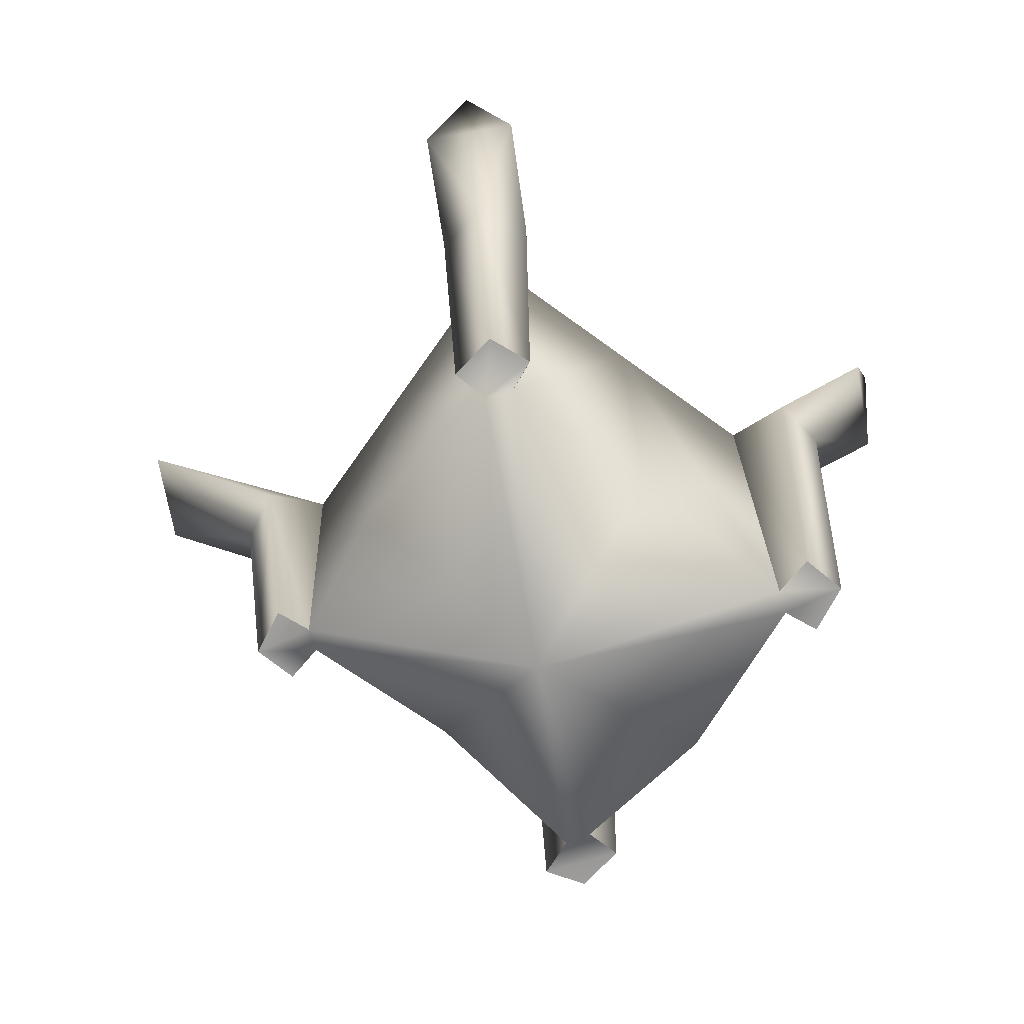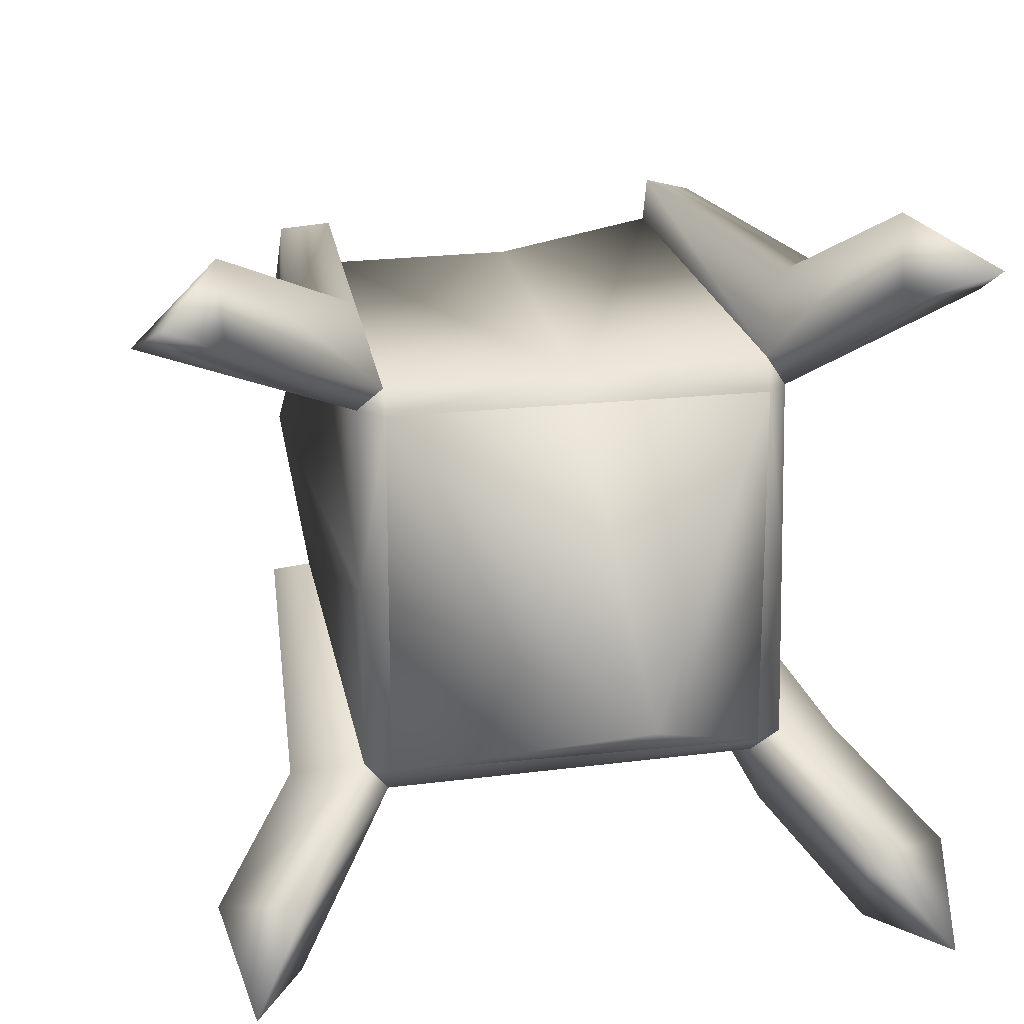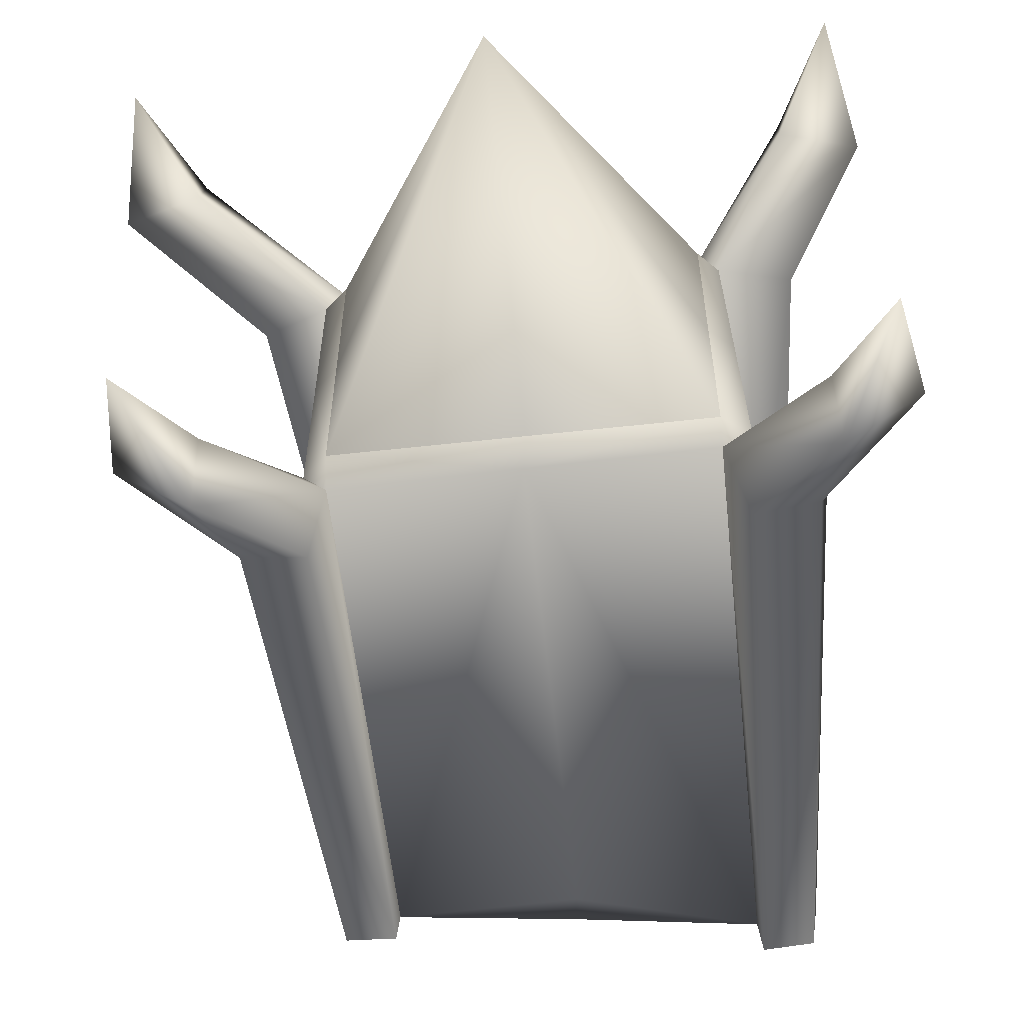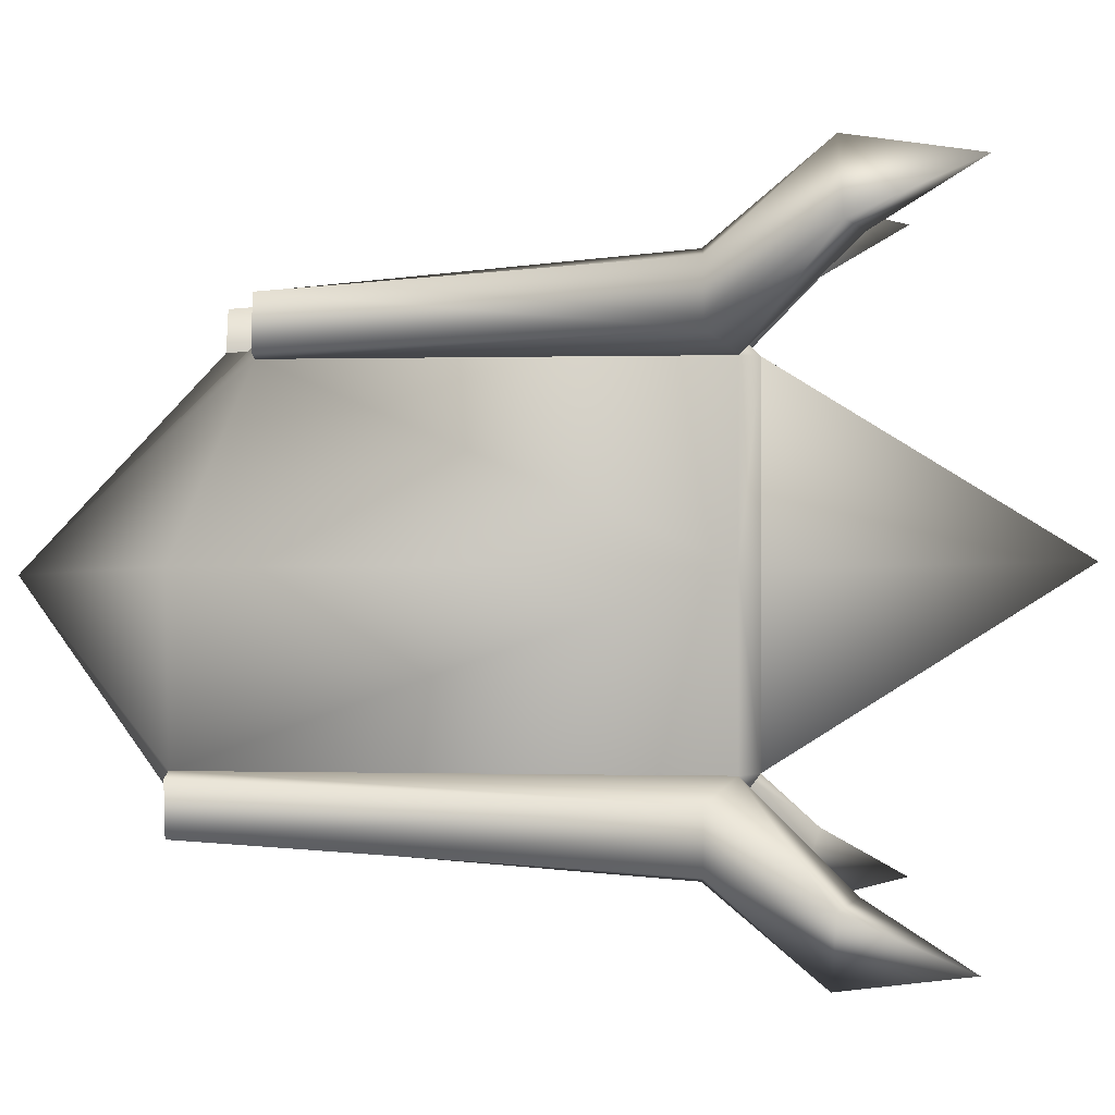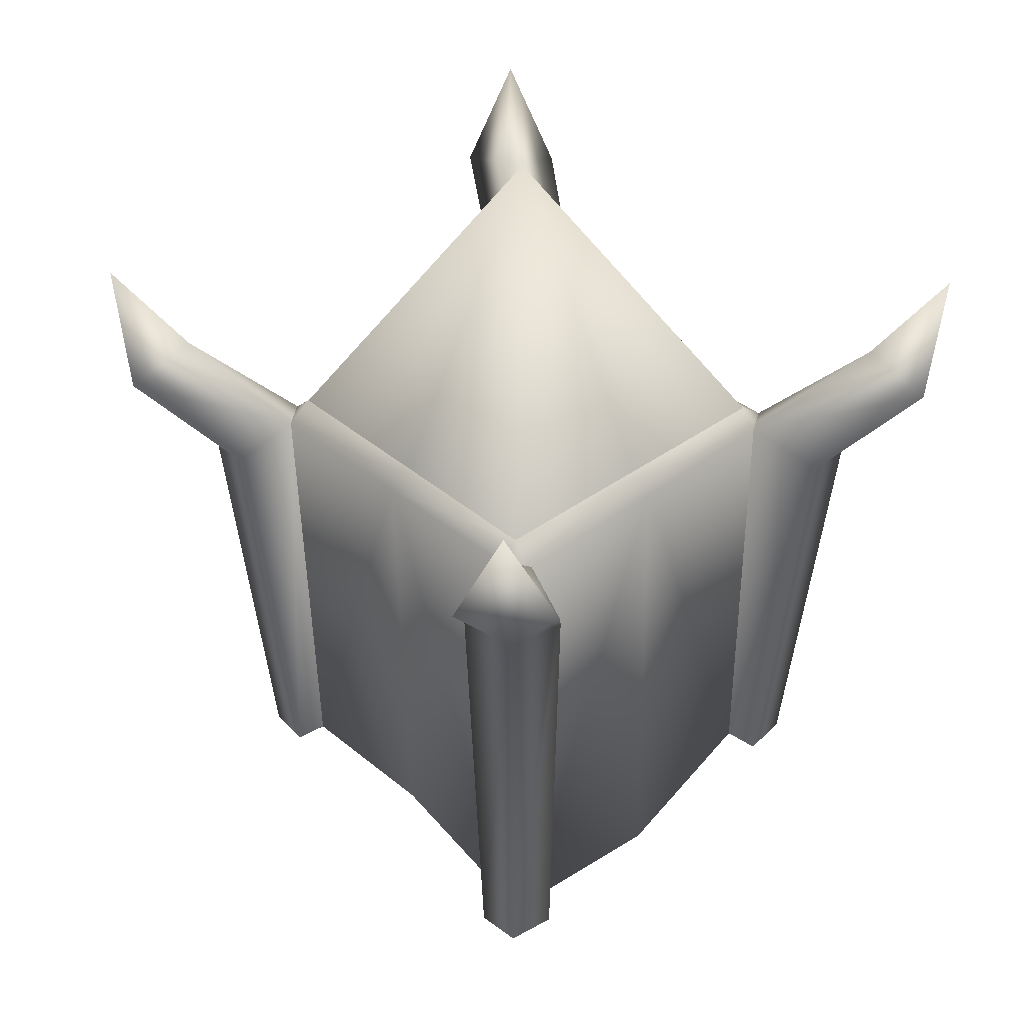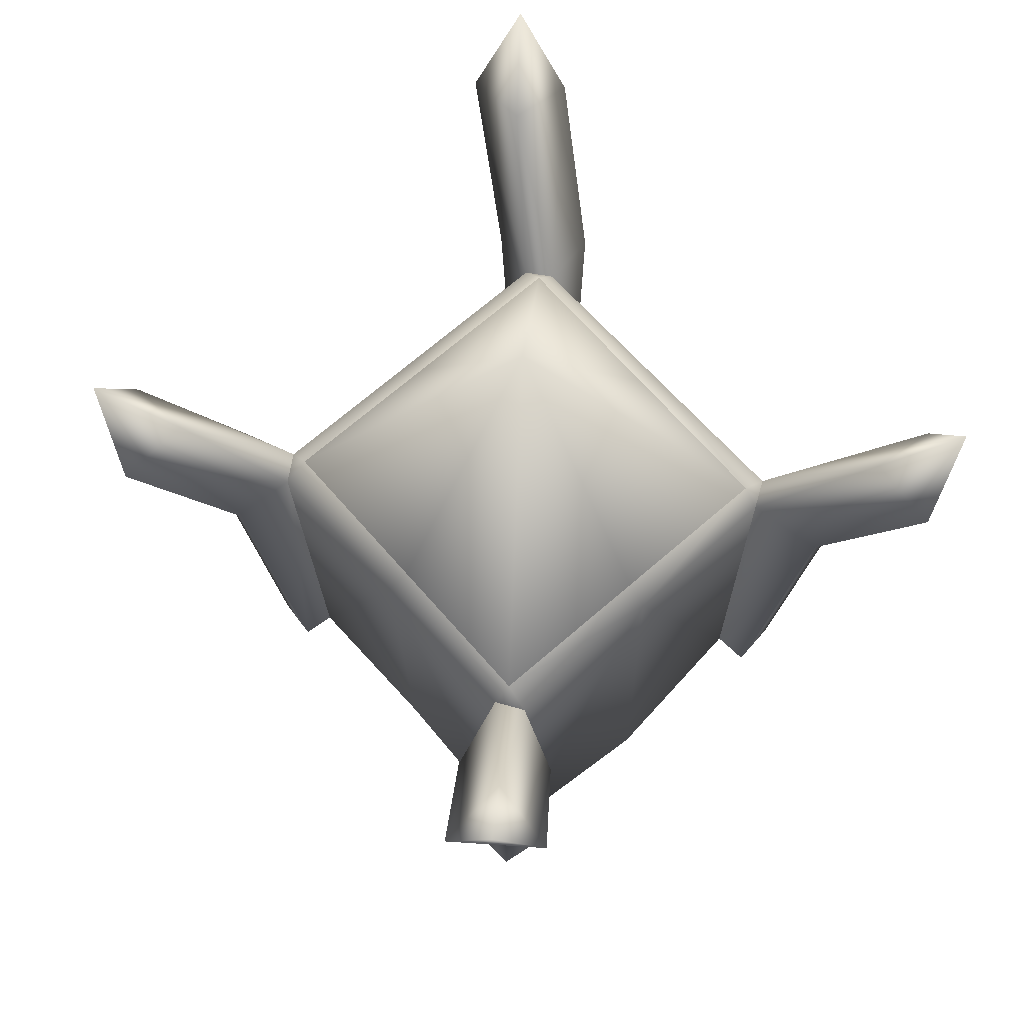
<metadata>
{"format":"obj","ext":"obj","renderer":"f3d","projection":"perspective","resolution":1024,"background":"white","views":[{"elev":-71.1,"azim":145.0,"up":"+Y"},{"elev":22.1,"azim":168.3,"up":"+Z"},{"elev":-60.7,"azim":-174.6,"up":"+Z"},{"elev":1.0,"azim":90.5,"up":"+Z"},{"elev":38.8,"azim":-132.4,"up":"+Y"},{"elev":69.2,"azim":-131.0,"up":"+Y"}]}
</metadata>
<code>
o ghostland_obelisk_03
v -1.226 3.365 -0.01677
v -1.226 3.365 1.219
v 0.05455 5.535 -0.02441
v 1.185 -0.2043 -1.412
v 1.18 -0.2042 -1.36
v 1.205 -0.1922 -1.66
v 1.265 3.182 -1.456
v -1.221 3.224 -1.403
v -1.226 3.365 -1.267
v 0.02438 3.203 -1.429
v -1.417 3.228 -1.275
v -0.001842 3.344 -1.267
v 1.26 3.323 -1.267
v 1.265 3.182 -1.456
v 1.421 3.18 -1.267
v -1.226 3.365 -1.267
v -1.417 3.228 -1.275
v -1.39 3.227 -0.01651
v -1.226 3.365 -0.01677
v -1.226 3.365 1.219
v -1.364 3.227 1.212
v 1.421 3.18 -1.267
v 1.26 3.323 -1.267
v 1.421 3.18 -0.02521
v 1.26 3.323 -0.04411
v 1.26 3.323 1.219
v 1.421 3.18 1.22
v 1.151 0.313 1.314
v -0.006512 3.204 1.382
v -0.08535 0.3886 1.34
v 1.25 3.183 1.356
v -1.271 -0.1628 1.366
v -1.236 3.225 1.408
v -1.379 -0.161 1.2
v -1.39 3.227 -0.01651
v -1.472 -0.5391 -0.02311
v -1.364 3.227 1.212
v -1.385 -0.5342 -1.249
v -1.417 3.228 -1.275
v -1.245 -0.5365 -1.36
v 0.02438 3.203 -1.429
v -0.02912 -0.1838 -1.386
v -1.221 3.224 -1.403
v 1.185 -0.2043 -1.412
v 1.265 3.182 -1.456
v 1.32 -0.2066 -1.249
v 1.421 3.18 -0.02521
v 1.514 -0.1958 -0.02728
v 1.421 3.18 -1.267
v 1.291 0.3107 1.203
v 1.421 3.18 1.22
v -1.226 3.365 1.219
v -1.236 3.225 1.408
v -0.006512 3.204 1.382
v -1.364 3.227 1.212
v 1.26 3.323 1.219
v 1.25 3.183 1.356
v 1.421 3.18 1.22
v 0.01327 3.344 1.219
v 1.205 -0.1922 -1.66
v 1.543 -0.1979 -1.635
v 1.32 -0.2066 -1.249
v 1.594 -0.1987 -1.271
v 1.185 -0.2043 -1.412
v 0.05755 -1.333 -0.1112
v 1.514 -0.1958 -0.02728
v -1.608 -0.5179 -1.635
v -1.27 -0.5236 -1.66
v -1.245 -0.5365 -1.36
v -0.02912 -0.1838 -1.386
v -1.385 -0.5342 -1.249
v -1.659 -0.5171 -1.271
v -1.602 -0.1448 1.586
v -1.653 -0.1439 1.222
v -1.296 -0.1499 1.666
v -1.379 -0.161 1.2
v -1.271 -0.1628 1.366
v 1.291 0.3107 1.203
v 1.565 0.3185 1.225
v 1.515 0.3194 1.589
v 1.151 0.313 1.314
v 1.176 0.3251 1.614
v -1.472 -0.5391 -0.02311
v -0.08535 0.3886 1.34
v 1.887 2.956 -1.396
v 1.421 3.18 -1.267
v 1.32 -0.2066 -1.249
v 1.594 -0.1987 -1.271
v 1.543 -0.1979 -1.635
v 1.94 3.689 -2.468
v 1.383 2.964 -1.899
v 1.265 3.182 -1.456
v 1.923 3.855 -1.92
v 2.468 3.68 -1.941
v 1.809 2.957 -1.827
v 1.205 -0.1922 -1.66
v 2.327 4.499 -2.314
v 1.18 -0.2042 -1.36
v -1.88 3.019 1.401
v -1.364 3.227 1.212
v -1.379 -0.161 1.2
v -1.653 -0.1439 1.222
v -1.602 -0.1448 1.586
v -1.91 3.754 2.475
v -1.377 3.011 1.904
v -1.236 3.225 1.408
v -1.887 3.919 1.926
v -2.437 3.762 1.948
v -1.803 3.018 1.831
v -1.296 -0.1499 1.666
v -2.269 4.576 2.323
v -1.271 -0.1628 1.366
v -1.221 3.224 -1.403
v -1.245 -0.5365 -1.36
v -1.27 -0.5236 -1.66
v -1.362 3.011 -1.899
v -1.787 3.018 -1.827
v -1.608 -0.5179 -1.635
v -1.894 3.753 -2.468
v -1.872 3.919 -1.92
v -1.417 3.228 -1.275
v -1.659 -0.5171 -1.271
v -1.865 3.019 -1.396
v -2.421 3.762 -1.941
v -2.252 4.576 -2.314
v -1.385 -0.5342 -1.249
v 1.809 2.957 1.779
v 1.383 2.964 1.852
v 1.176 0.3251 1.614
v 1.515 0.3194 1.589
v 1.887 2.956 1.349
v 1.565 0.3185 1.225
v 1.291 0.3107 1.203
v 1.421 3.18 1.22
v 2.838 3.68 1.893
v 2.31 3.689 2.421
v 1.25 3.183 1.356
v 1.151 0.313 1.314
v 2.293 3.855 1.874
v 2.696 4.499 2.265
v 1.26 3.323 -0.04411
v 1.26 3.323 -1.267
v 1.26 3.323 1.219
v -0.001842 3.344 -1.267
v -1.226 3.365 -1.267
v 1.26 3.323 -1.267
v 0.01327 3.344 1.219
v 1.26 3.323 1.219
v -1.226 3.365 1.219
v -1.226 3.365 -1.267
g Geoset0
f 1 2 3
f 4 5 6
f 4 7 5
f 8 9 10
f 8 11 9
f 9 12 10
f 12 13 10
f 13 14 10
f 15 14 13
f 16 17 18
f 19 16 18
f 20 19 18
f 21 20 18
f 22 23 24
f 23 25 24
f 25 26 24
f 26 27 24
f 28 29 30
f 28 31 29
f 29 32 30
f 29 33 32
f 34 35 36
f 34 37 35
f 35 38 36
f 35 39 38
f 40 41 42
f 40 43 41
f 41 44 42
f 41 45 44
f 46 47 48
f 46 49 47
f 47 50 48
f 47 51 50
f 52 53 54
f 55 53 52
f 56 57 58
f 57 56 54
f 56 59 54
f 59 52 54
f 60 61 62
f 61 63 62
f 60 62 64
f 62 65 64
f 62 66 65
f 67 68 69
f 64 65 70
f 69 70 65
f 69 65 71
f 71 67 69
f 71 72 67
f 73 74 75
f 74 76 75
f 76 77 75
f 78 79 80
f 78 80 81
f 80 82 81
f 71 65 83
f 65 76 83
f 76 65 77
f 84 77 65
f 65 66 78
f 78 81 65
f 81 84 65
f 85 86 87
f 87 88 85
f 88 89 85
f 90 91 92
f 92 93 90
f 93 92 86
f 94 93 86
f 86 85 94
f 94 85 95
f 89 95 85
f 89 96 95
f 97 90 93
f 97 93 94
f 97 94 90
f 90 94 95
f 91 90 95
f 96 91 95
f 92 91 96
f 96 98 92
f 99 100 101
f 101 102 99
f 102 103 99
f 104 105 106
f 106 107 104
f 107 106 100
f 108 107 100
f 100 99 108
f 108 99 109
f 103 109 99
f 103 110 109
f 111 104 107
f 111 107 108
f 111 108 104
f 104 108 109
f 105 104 109
f 110 105 109
f 106 105 110
f 110 112 106
f 113 114 115
f 115 116 113
f 117 115 118
f 117 116 115
f 119 116 117
f 113 116 119
f 119 120 113
f 113 120 121
f 118 122 123
f 117 118 123
f 123 124 117
f 124 119 117
f 124 125 119
f 123 122 126
f 126 121 123
f 124 123 121
f 121 120 124
f 120 125 124
f 119 125 120
f 127 128 129
f 127 129 130
f 127 130 131
f 130 132 131
f 131 132 133
f 133 134 131
f 135 131 134
f 131 135 127
f 135 136 127
f 136 128 127
f 137 128 136
f 129 128 137
f 137 138 129
f 139 140 135
f 134 139 135
f 137 139 134
f 136 139 137
f 136 140 139
f 135 140 136
f 141 142 3
f 3 143 141
f 144 145 3
f 3 146 144
f 147 148 3
f 3 149 147
f 3 150 1

</code>
